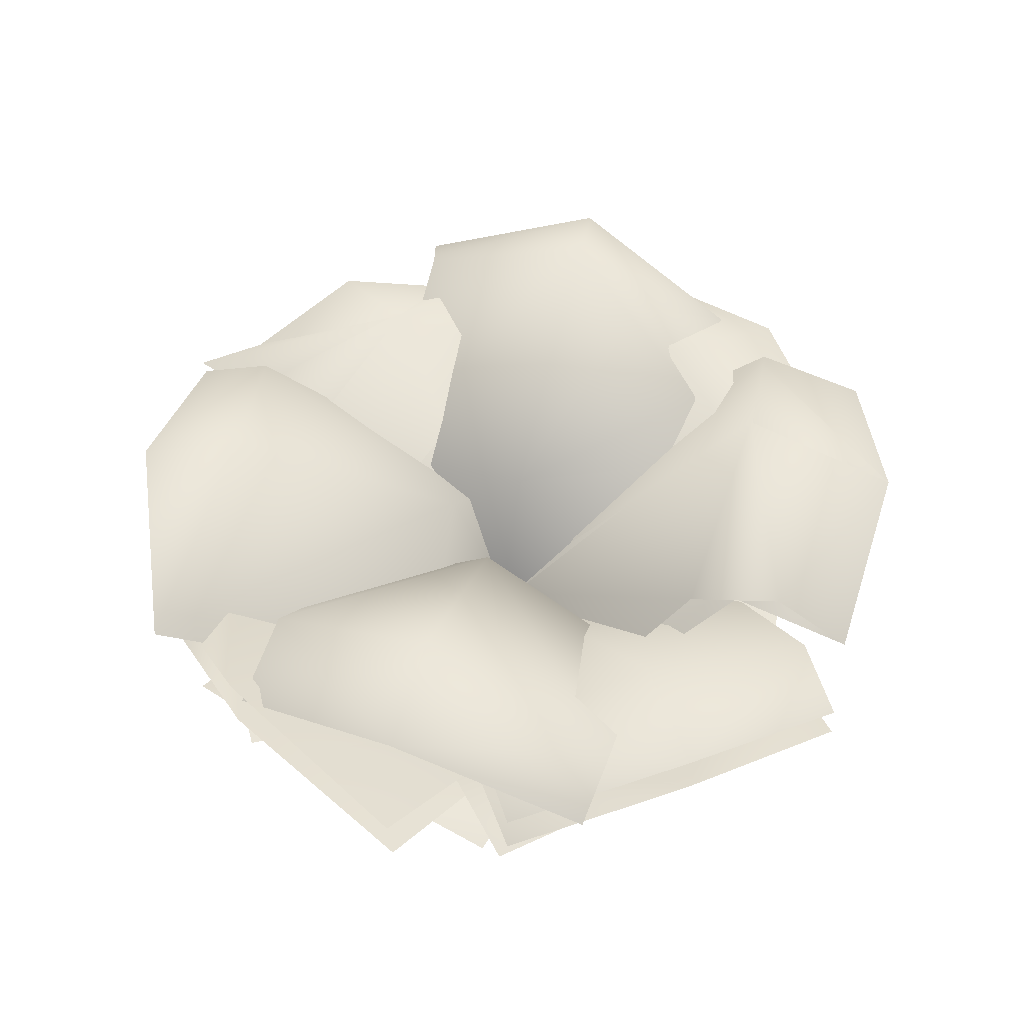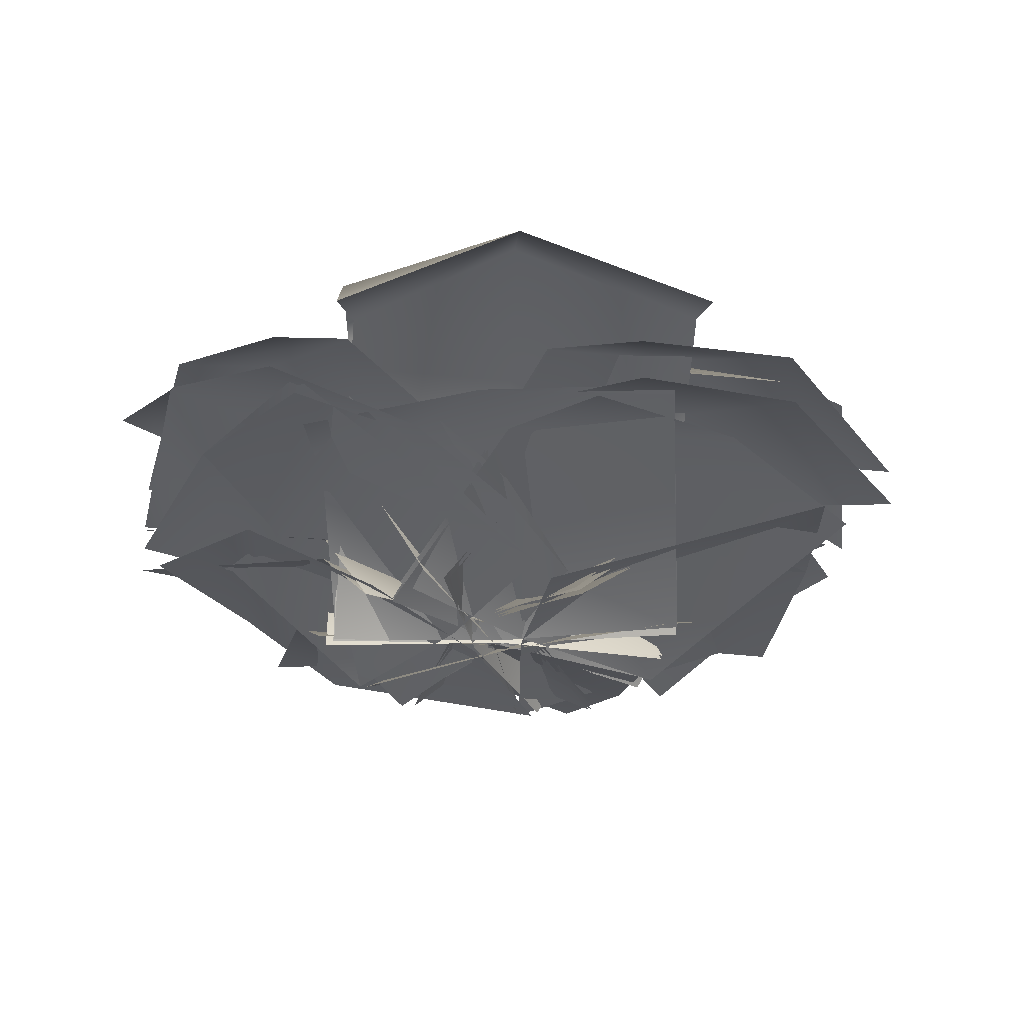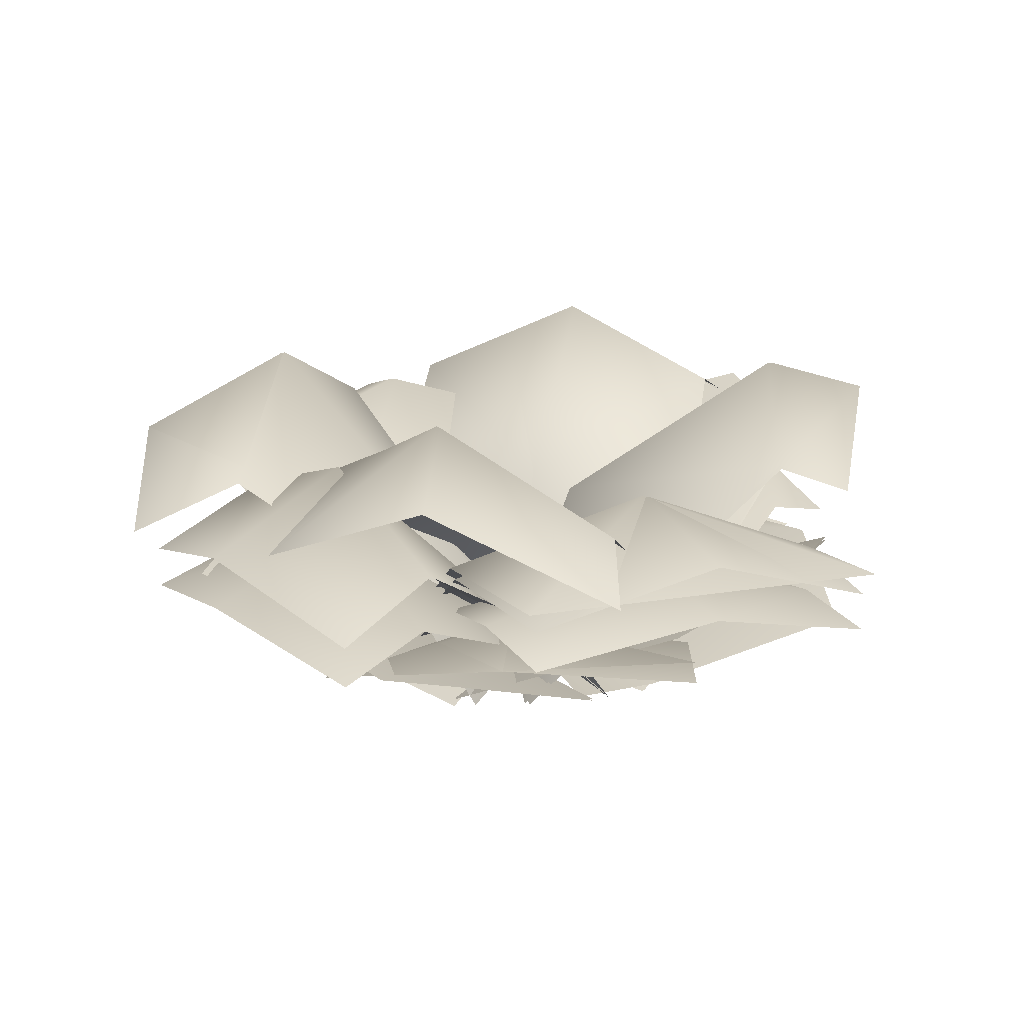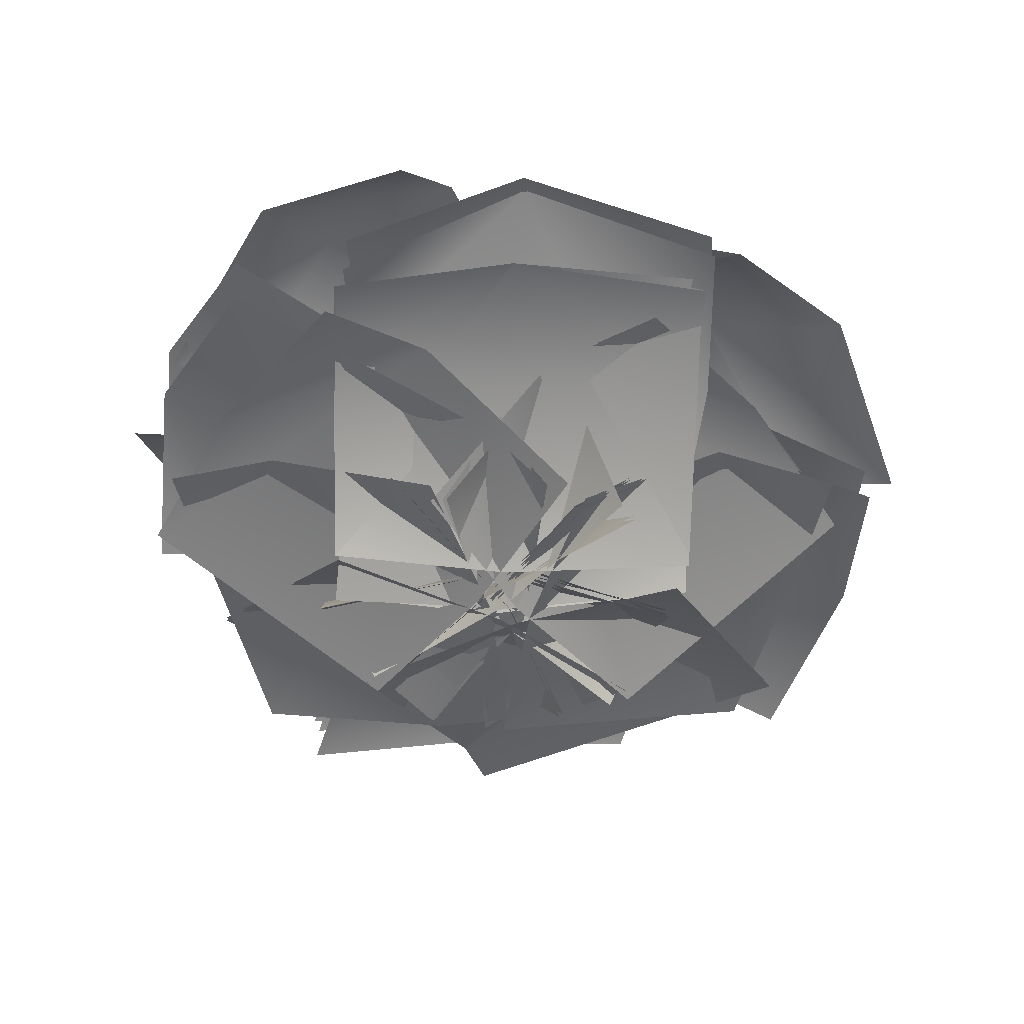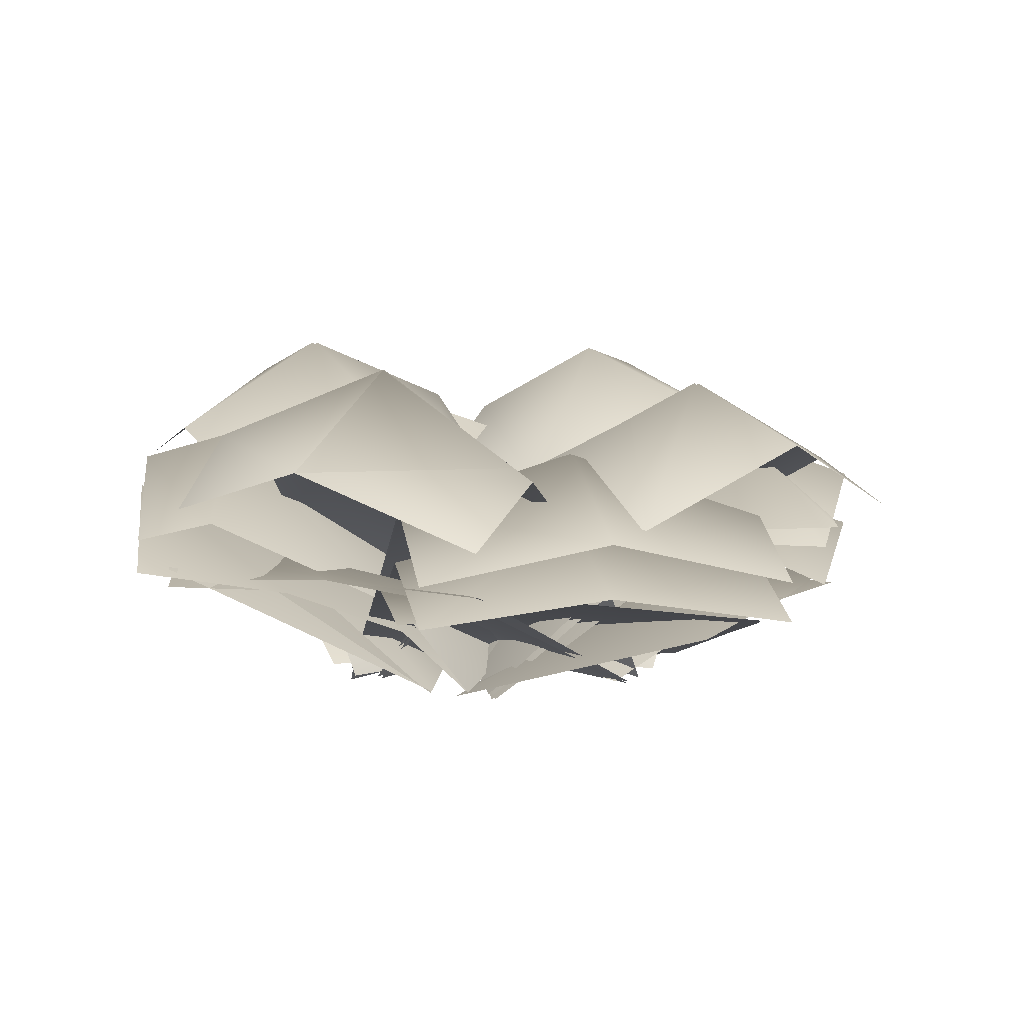
<metadata>
{"format":"obj","ext":"obj","renderer":"f3d","projection":"perspective","resolution":1024,"background":"white","views":[{"elev":51.5,"azim":-143.9,"up":"+Y"},{"elev":-28.2,"azim":-59.6,"up":"+Y"},{"elev":16.5,"azim":34.9,"up":"+Y"},{"elev":-46.3,"azim":-120.1,"up":"+Y"},{"elev":8.9,"azim":-27.9,"up":"+Y"}]}
</metadata>
<code>
o Plant_2_LOD2
v 0.03821 0.001254 -0.3333
v 0.07906 0.001254 0.3273
v 0.5211 0.2351 -0.3624
v 0.02686 0.001254 0.0109
v 0.5623 0.2209 -0.02107
v 0.5605 0.2178 0.2965
v 0.3056 0.2023 -0.01582
v -0.2148 0.001254 -0.2745
v 0.2728 0.001254 0.1699
v 0.1465 0.158 -0.642
v 0.01988 0.01376 -0.01744
v 0.4428 0.2219 -0.41
v 0.01285 0.1641 -0.4939
v 0.3772 0.02053 0.07224
v 0.6322 0.1285 -0.1947
v -0.2245 -0.009983 0.249
v 0.6032 0.1838 0.304
v 0.0173 0.001254 0.04387
v 0.3356 0.1755 0.5203
v 0.3155 -0.002223 -0.1313
v 0.05986 0.1545 0.6778
v 0.2062 0.1832 0.3067
v -0.3439 0.001254 -0.06166
v 0.3151 -0.01099 -0.1036
v -0.355 0.1671 -0.5691
v 0.002897 0.001254 -0.05194
v -0.009678 0.1957 -0.61
v -0.3458 0.1969 -0.3599
v 0.3065 0.1664 -0.6023
v -0.3261 0.00471 -0.0134
v 0.1804 0.1739 0.6705
v -0.4509 0.1906 0.4732
v -0.009494 0.001254 0.05548
v -0.1495 0.2221 0.5924
v 0.3063 0.00384 0.18
v -0.3884 0.2194 0.2547
v -0.181 0.001254 -0.2555
v -0.3383 0.2238 0.5645
v -0.6162 0.2007 -0.03709
v -0.01596 0.001254 0.0222
v -0.5007 0.2412 0.2633
v 0.09713 -0.001294 0.3442
v -0.4079 0.2187 -0.1399
v 0.03059 0.001254 -0.3423
v -0.7072 0.2372 0.007627
v -0.398 0.1877 -0.574
v -0.0893 0.001254 -0.04636
v -0.5655 0.2419 -0.3047
v -0.2749 0.003716 0.2444
v -0.2287 0.1883 -0.4858
v -0.3174 0.2189 -0.1648
v 0.03821 0.001254 -0.3333
v 0.07906 0.001254 0.3273
v 0.5605 0.2178 0.2965
v 0.02686 0.001254 0.0109
v 0.5623 0.2209 -0.02107
v 0.5221 0.2287 -0.3616
v 0.3191 0.2057 -0.006332
v -0.2148 0.001254 -0.2745
v 0.2728 0.001254 0.1699
v 0.1465 0.158 -0.642
v 0.6322 0.1285 -0.1947
v 0.01376 0.1649 -0.4949
v 0.3726 0.02536 0.0793
v 0.02162 0.01557 -0.01467
v 0.4332 0.2206 -0.4191
v 0.3145 0.001254 -0.1334
v 0.6047 0.1441 0.3008
v 0.05914 0.1528 0.6768
v 0.0173 0.001254 0.04387
v 0.3356 0.1755 0.5203
v 0.4975 0.154 0.1495
v -0.2245 -0.009983 0.249
v 0.2063 0.1836 0.3178
v -0.3439 0.001254 -0.06166
v -0.355 0.1671 -0.5691
v 0.3065 0.1664 -0.6023
v 0.002897 0.001254 -0.05194
v -0.009678 0.1957 -0.61
v 0.3151 -0.01099 -0.1036
v -0.3458 0.1971 -0.36
v 0.3074 0.006897 0.1786
v -0.3271 0.001254 -0.01105
v -0.4509 0.1906 0.4732
v -0.009494 0.001254 0.05548
v -0.1495 0.2221 0.5924
v 0.1801 0.1722 0.6705
v -0.3893 0.2198 0.26
v 0.09959 0.001254 0.3433
v -0.181 0.001254 -0.2555
v -0.6162 0.2007 -0.03709
v -0.01596 0.001254 0.0222
v -0.5007 0.2412 0.2633
v -0.3378 0.2443 0.5659
v -0.4145 0.2219 -0.1366
v -0.2772 0.001254 0.2434
v 0.03059 0.001254 -0.3423
v -0.7093 0.2037 0.009564
v -0.398 0.1877 -0.574
v -0.0893 0.001254 -0.04636
v -0.5655 0.2419 -0.3047
v -0.5307 0.1966 0.1029
v -0.1891 0.2051 -0.4702
v 0.4354 0.325 0.2208
v -0.05602 0.02747 -0.04909
v 0.2971 0.2518 0.5178
v 0.1341 0.2177 0.4028
v 0.2759 0.1163 -0.2369
v 0.4765 0.1962 -0.1628
v 0.6394 0.2304 -0.04769
v 0.6407 0.2657 0.2911
v 0.4173 0.196 0.5351
v 0.7674 0.1831 -0.02649
v -0.1613 -0.01929 0.2717
v 0.1717 0.001254 -0.3021
v 0.1717 0.001254 -0.3021
v 0.7674 0.1831 -0.02649
v 0.4173 0.196 0.5351
v 0.6407 0.2657 0.2911
v 0.6394 0.2304 -0.04769
v 0.4765 0.1962 -0.1628
v 0.2759 0.1163 -0.2369
v -0.1547 -0.01897 0.2735
v 0.1341 0.2177 0.4028
v 0.2971 0.2518 0.5178
v -0.07179 0.02785 -0.03225
v 0.4414 0.3238 0.2145
v -0.6432 0.3479 -0.3304
v 0.01251 0.02747 0.02491
v -0.2457 0.2509 -0.4598
v -0.3195 0.1163 0.2127
v -0.52 0.1962 0.1386
v -0.4108 0.2271 -0.566
v -0.7641 0.2327 -0.004955
v 0.1178 -0.01929 -0.2959
v -0.2153 0.001254 0.2779
v -0.2153 0.001254 0.2779
v -0.4108 0.2271 -0.566
v -0.7641 0.2327 -0.004955
v -0.52 0.1962 0.1386
v -0.3195 0.1163 0.2127
v 0.1112 -0.01897 -0.2977
v -0.2512 0.25 -0.462
v 0.02829 0.02785 0.008067
v -0.6472 0.3499 -0.3226
v 0.112 0.3394 -0.6953
v -0.007713 0.02747 0.0384
v 0.3662 0.26 -0.4297
v -0.295 0.1163 -0.2125
v 0.4093 0.2271 -0.5569
v -0.2523 0.2355 -0.7033
v 0.3298 -0.01929 0.03139
v -0.3219 0.001254 -0.09258
v -0.3219 0.001254 -0.09258
v 0.4093 0.2271 -0.5569
v -0.2523 0.2356 -0.7033
v -0.295 0.1163 -0.2125
v 0.3294 -0.01897 0.02452
v 0.3657 0.2549 -0.4324
v 0.01341 0.02785 0.0477
v 0.1101 0.3382 -0.6954
v -0.09188 0.3458 0.4454
v 0.01872 0.02257 -0.01264
v -0.3783 0.2694 0.307
v 0.2822 0.1163 0.2591
v 0.2237 0.2529 0.6056
v -0.1603 0.2531 0.7206
v -0.4512 0.199 0.5628
v 0.1785 0.189 0.7665
v -0.3197 -0.02719 -0.0347
v 0.3202 0.001254 0.1423
v 0.3202 0.001254 0.1423
v 0.1785 0.189 0.7665
v -0.4512 0.199 0.5628
v -0.1603 0.2531 0.7206
v 0.2246 0.2532 0.6029
v 0.2822 0.1163 0.2591
v -0.3193 -0.02234 -0.03061
v -0.3791 0.2685 0.312
v 0.000663 0.02286 -0.02228
v -0.08641 0.3442 0.4467
v 0.1577 0.5873 0.4712
v 0.02303 0.3402 0.07318
v -0.1813 0.4167 0.3983
v 0.3706 0.2083 0.04242
v 0.4952 0.4206 0.4072
v 0.2622 0.4849 0.6531
v -0.007258 0.002289 -0.04594
v -0.06799 0.3577 0.6752
v 0.5731 0.3343 0.511
v -0.3077 8e-06 0.0697
v 0.3329 0.002289 -0.09978
v 0.3329 0.002289 -0.09978
v 0.5731 0.3343 0.511
v -0.06799 0.3577 0.6752
v -0.007258 0.002289 -0.04594
v 0.2622 0.4849 0.6531
v 0.4952 0.4206 0.4072
v 0.3706 0.2083 0.04242
v -0.3039 -0.003062 0.07785
v -0.1804 0.4249 0.4015
v 0.02303 0.3402 0.07318
v 0.1665 0.5861 0.4729
v -0.187 0.6083 -0.5005
v -0.03779 0.3402 -0.1207
v 0.1253 0.4774 -0.544
v -0.3779 0.2123 -0.06689
v -0.5232 0.4494 -0.4125
v -0.2362 0.5418 -0.671
v -0.007495 0.002289 -0.001604
v 0.09394 0.4146 -0.693
v -0.5472 0.3911 -0.5288
v 0.293 8e-06 -0.1172
v -0.3476 0.002289 0.05223
v -0.3476 0.002289 0.05223
v -0.5472 0.3911 -0.5288
v 0.09394 0.4146 -0.693
v -0.007495 0.002289 -0.001604
v -0.2362 0.5418 -0.671
v -0.5236 0.4503 -0.4124
v -0.3779 0.2123 -0.06689
v 0.2891 -0.003062 -0.1254
v 0.1216 0.4687 -0.5473
v -0.03779 0.3402 -0.1207
v -0.1963 0.609 -0.5054
v 0.3933 0.5877 -0.3267
v 0.09711 0.3402 -0.05439
v 0.5636 0.4579 -0.06472
v -0.06648 0.2123 -0.3574
v 0.5504 0.5418 -0.4241
v -0.005223 0.002289 0.0137
v 0.6807 0.4146 -0.1199
v 0.3141 0.4284 -0.6828
v 0.2035 7e-06 0.2588
v -0.1688 0.002289 -0.2893
v -0.1688 0.002289 -0.2893
v 0.6807 0.4146 -0.1199
v -0.005223 0.002289 0.0137
v 0.5504 0.5418 -0.4241
v 0.3141 0.4284 -0.6828
v -0.06648 0.2123 -0.3574
v 0.2099 -0.003062 0.2525
v 0.5657 0.451 -0.06854
v 0.09711 0.3402 -0.05439
v 0.3957 0.5871 -0.3345
v -0.3763 0.6185 0.2619
v 0.04555 0.0265 -0.002847
v -0.5998 0.4856 0.02476
v -0.4605 0.4721 -0.05761
v 0.025 0.2123 0.3823
v -0.2342 0.4407 0.5675
v -0.6137 0.462 0.4102
v -0.715 0.3632 0.09527
v -0.4004 0.345 0.6775
v -0.2066 -0.01387 -0.2445
v 0.1332 0.002289 0.3241
v 0.1332 0.002289 0.3241
v -0.4004 0.345 0.6775
v -0.715 0.3632 0.09527
v -0.6137 0.462 0.4102
v -0.2337 0.4405 0.5671
v 0.025 0.2123 0.3823
v -0.2117 -0.01257 -0.2389
v -0.5253 0.4616 -0.000989
v 0.04208 0.02627 -0.02288
v -0.3794 0.6174 0.2685
v 0.4357 0.4452 0.2205
v -0.07338 0.02826 -0.04027
v 0.4237 0.3109 0.5655
v 0.1341 0.299 0.4028
v 0.2759 0.1598 -0.2369
v 0.4765 0.2696 -0.1628
v 0.6394 0.3165 -0.04769
v 0.7871 0.2932 -0.0315
v -0.1661 -0.008846 0.268
v 0.1717 0.001723 -0.3021
v 0.1717 0.001723 -0.3021
v 0.7674 0.2515 -0.02649
v 0.4173 0.2692 0.5351
v 0.6407 0.3649 0.2911
v 0.6394 0.3165 -0.04769
v 0.4765 0.2696 -0.1628
v 0.2759 0.1598 -0.2369
v -0.1576 -0.01098 0.2708
v 0.1509 0.2826 0.4108
v -0.0913 0.0288 -0.0242
v 0.4417 0.4439 0.2149
v -0.479 0.4579 -0.2265
v 0.02987 0.02826 0.01609
v -0.2708 0.3627 -0.4744
v -0.3195 0.1598 0.2127
v -0.6439 0.3278 0.07193
v -0.6343 0.4077 -0.3219
v -0.4108 0.312 -0.566
v -0.7609 0.2943 -0.004347
v 0.1226 -0.008846 -0.2922
v -0.2153 0.001723 0.2779
v -0.2153 0.001723 0.2779
v -0.7609 0.2943 -0.004347
v -0.4108 0.312 -0.566
v -0.6343 0.4077 -0.3219
v -0.646 0.3303 0.07149
v -0.3195 0.1598 0.2127
v 0.1141 -0.01098 -0.295
v -0.2745 0.3562 -0.4746
v 0.04779 0.0288 2e-05
v -0.4894 0.4585 -0.2231
v 0.1076 0.46 -0.702
v 0.006365 0.02826 0.05185
v 0.3654 0.3521 -0.4316
v -0.295 0.1598 -0.2125
v 0.4093 0.312 -0.5569
v -0.2511 0.3321 -0.7118
v 0.3279 -0.008846 0.03708
v -0.3219 0.001723 -0.09258
v -0.3219 0.001723 -0.09258
v 0.4093 0.312 -0.5569
v -0.2511 0.3322 -0.7118
v -0.295 0.1598 -0.2125
v 0.3277 -0.01098 0.02813
v 0.3646 0.3456 -0.4353
v 0.02747 0.0288 0.06343
v 0.1033 0.4585 -0.7025
v -0.092 0.4676 0.4468
v 0.03519 0.02757 -0.02293
v -0.3825 0.3691 0.334
v 0.2822 0.1598 0.2591
v 0.2282 0.35 0.587
v -0.1603 0.3476 0.7206
v -0.4512 0.2733 0.5628
v 0.1785 0.2596 0.7665
v -0.3191 -0.02032 -0.03321
v 0.3202 0.001723 0.1423
v 0.3202 0.001723 0.1423
v 0.1785 0.2596 0.7665
v -0.4512 0.2733 0.5628
v -0.1603 0.3476 0.7206
v 0.2282 0.3496 0.5866
v 0.2822 0.1598 0.2591
v -0.3188 -0.01767 -0.02698
v -0.3832 0.3653 0.3396
v 0.01535 0.02755 -0.03505
v -0.08887 0.4665 0.4543
f 6 5 7
f 13 12 10
f 11 13 8
f 11 14 12
f 22 21 19
f 22 17 20
f 16 22 18
f 29 27 28
f 28 27 25
f 26 28 23
f 24 28 26
f 35 36 31
f 33 30 36
f 42 43 38
f 37 43 40
f 49 51 45
f 56 54 58
f 57 56 58
f 63 65 59
f 74 73 70
f 79 77 81
f 81 78 75
f 81 80 78
f 87 86 88
f 82 88 85
f 85 88 83
f 94 93 95
f 95 90 92
f 7 3 1 4
f 103 97 100
f 104 110 109
f 105 108 115
f 122 126 116
f 120 127 121
f 128 134 132
f 129 131 136
f 145 138 143
f 141 144 137
f 139 145 140
f 147 149 153
f 157 160 154
f 163 165 171
f 177 180 172
f 182 186 185
f 188 191 183
f 198 203 199
f 210 213 205
f 231 234 227
f 247 250 256
f 262 265 257
f 267 273 272
f 268 271 276
f 267 269 274
f 283 286 277
f 281 287 282
f 289 291 297
f 303 306 298
f 309 311 315
f 319 322 316
f 325 327 333
f 339 342 334
f 3 7 5
f 7 4 2 6
f 48 51 50 46
f 11 12 13
f 9 14 11
f 14 15 12
f 17 22 19
f 20 18 22
f 16 21 22
f 24 29 28
f 36 32 34
f 31 36 34
f 35 33 36
f 43 39 41
f 38 43 41
f 42 40 43
f 51 47 44 50
f 45 51 48
f 49 47 51
f 58 55 52 57
f 53 55 58 54
f 71 74 72 68
f 63 61 66
f 63 66 65
f 65 64 60
f 65 66 64
f 66 62 64
f 74 71 69
f 74 70 67 72
f 95 92 89 94
f 74 69 73
f 81 76 79
f 81 77 80
f 86 84 88
f 82 87 88
f 93 91 95
f 101 103 102 98
f 101 99 103
f 103 100 96 102
f 104 109 108 105
f 107 106 104
f 107 104 105 114
f 111 113 110 104
f 112 111 104 106
f 118 125 127 119
f 119 127 120 117
f 127 126 122 121
f 124 123 126 127
f 128 132 131 129
f 127 125 124
f 130 128 129 135
f 145 144 141 140
f 128 130 133
f 143 142 144 145
f 146 151 149 147
f 148 146 147 152
f 161 160 157 156
f 148 150 146
f 161 155 159
f 159 158 160 161
f 162 166 165 163
f 164 162 163 170
f 167 169 166 162
f 168 167 162 164
f 174 179 181 175
f 175 181 176 173
f 181 180 177 176
f 179 178 180 181
f 185 192 188 183
f 184 182 183 191
f 183 182 185
f 187 190 186 182
f 189 187 182 184
f 195 201 203 197
f 197 203 198 194
f 196 193 199 202
f 201 200 202 203
f 199 203 202
f 196 202 200
f 207 214 210 205
f 208 207 205 204
f 206 204 205 213
f 209 212 208 204
f 209 204 206 211
f 223 225 219 217
f 219 225 220 216
f 218 215 221 224
f 224 221 220 225
f 223 222 224 225
f 218 224 222
f 229 235 231 227
f 233 229 227 226
f 228 226 227 234
f 230 226 228 232
f 226 230 233
f 243 245 239 237
f 238 236 241 244
f 240 239 245
f 244 241 240 245
f 243 242 244 245
f 238 244 242
f 251 250 247 246
f 246 249 248
f 249 246 247 255
f 252 254 251 246
f 252 246 248 253
f 264 266 260 259
f 260 266 261 258
f 265 262 261 266
f 264 263 265 266
f 267 272 271 268
f 267 270 269
f 270 267 268 275
f 279 285 287 280
f 273 267 274
f 280 287 281 278
f 287 286 283 282
f 285 284 286 287
f 288 292 291 289
f 290 288 289 296
f 293 295 292 288
f 293 288 290 294
f 305 307 301 300
f 301 307 302 299
f 307 306 303 302
f 305 304 306 307
f 308 313 311 309
f 310 308 309 314
f 323 322 319 318
f 310 312 308
f 323 317 321
f 321 320 322 323
f 328 327 325 324
f 326 324 325 332
f 329 331 328 324
f 329 324 326 330
f 341 343 337 336
f 337 343 338 335
f 342 339 338 343
f 341 340 342 343

</code>
